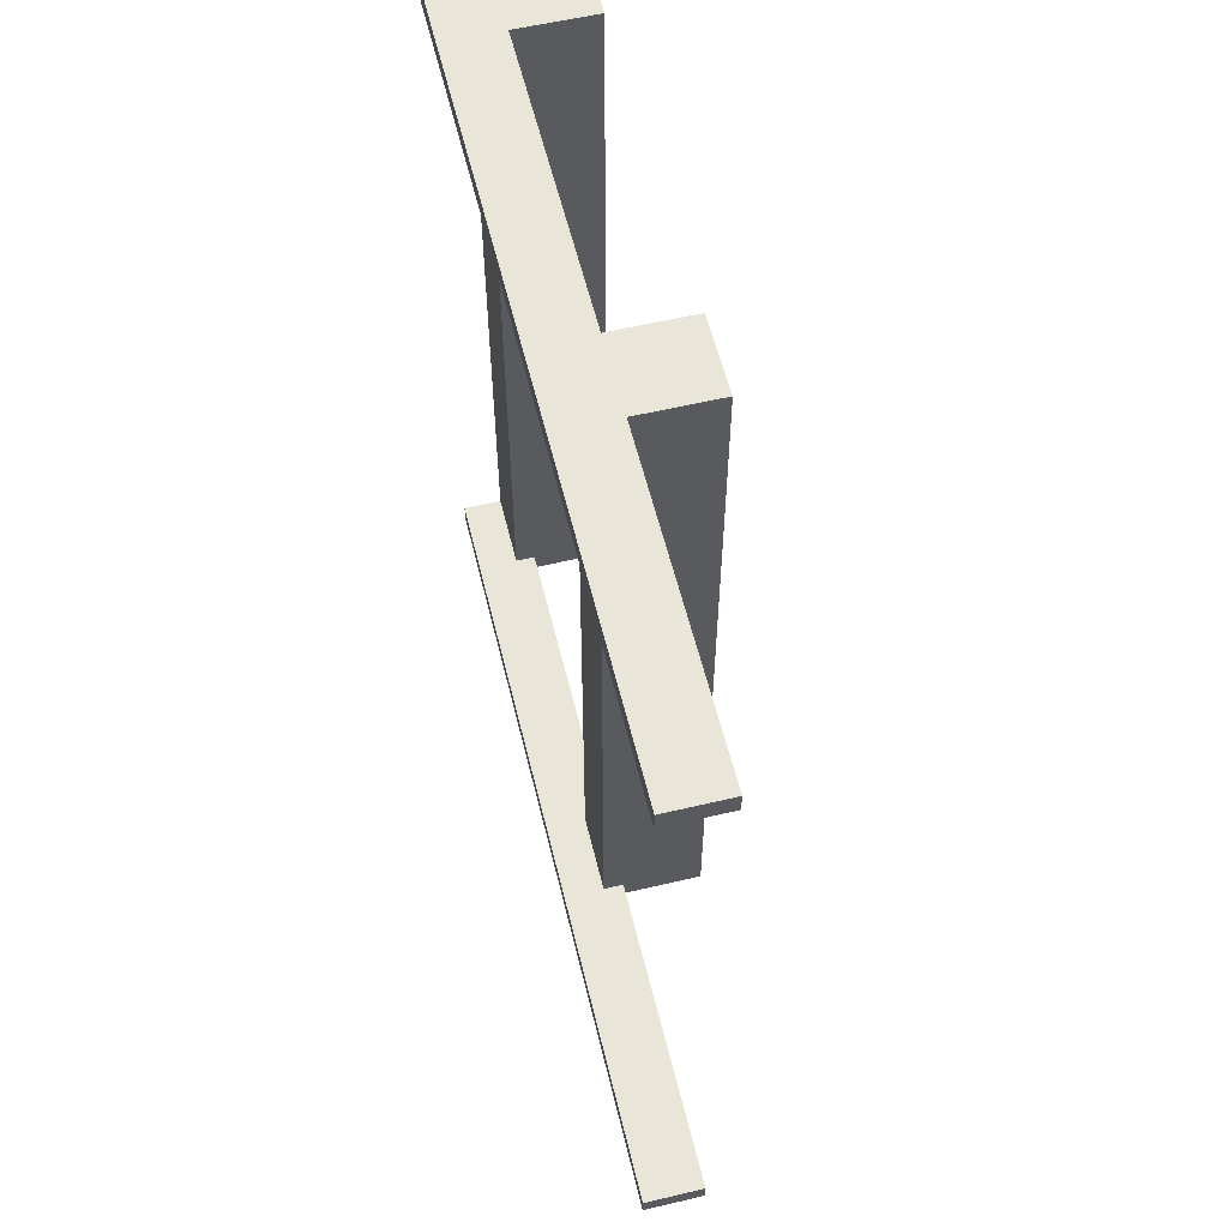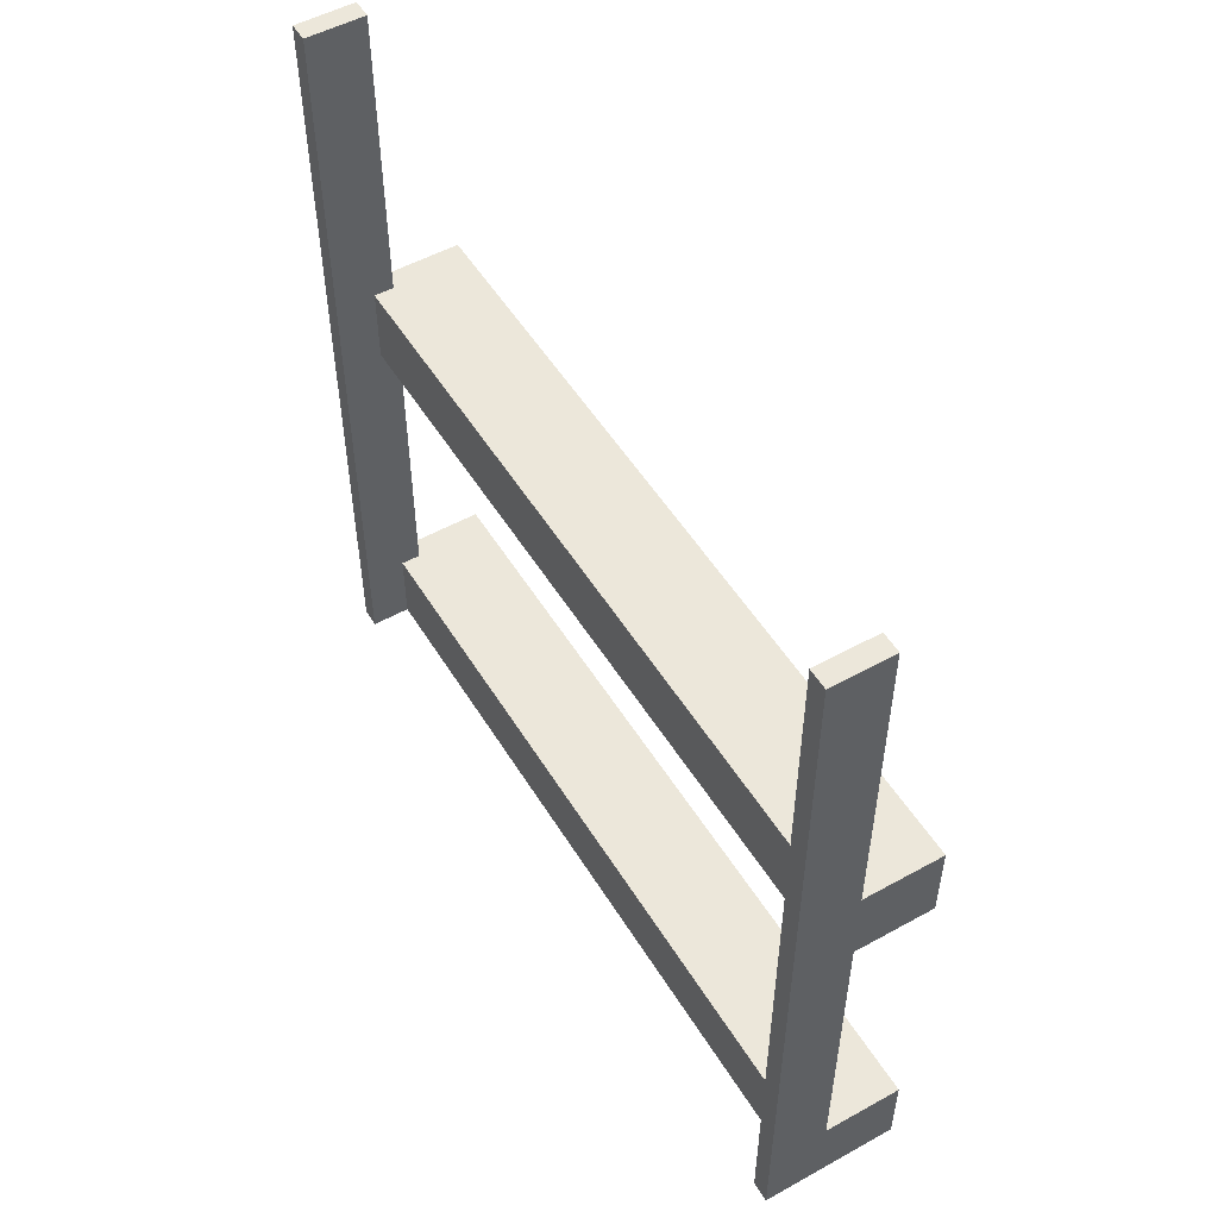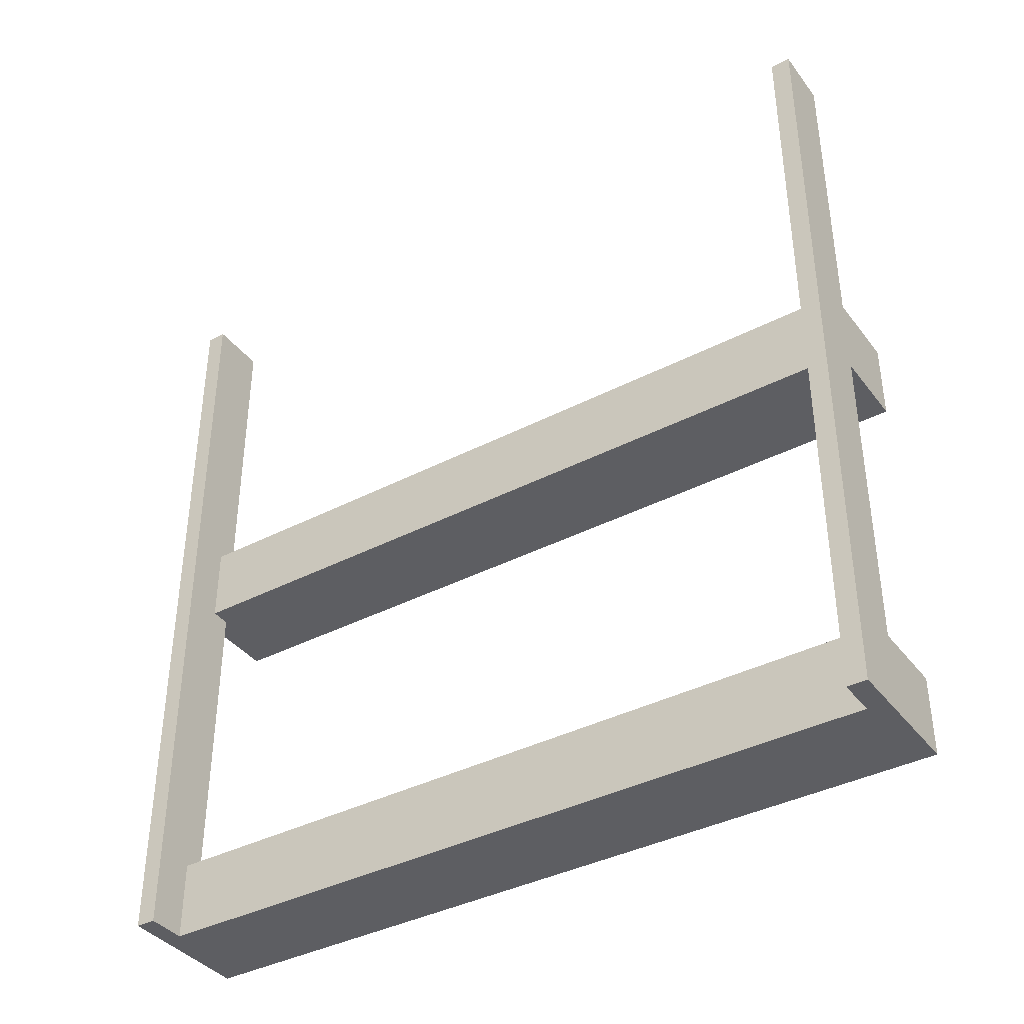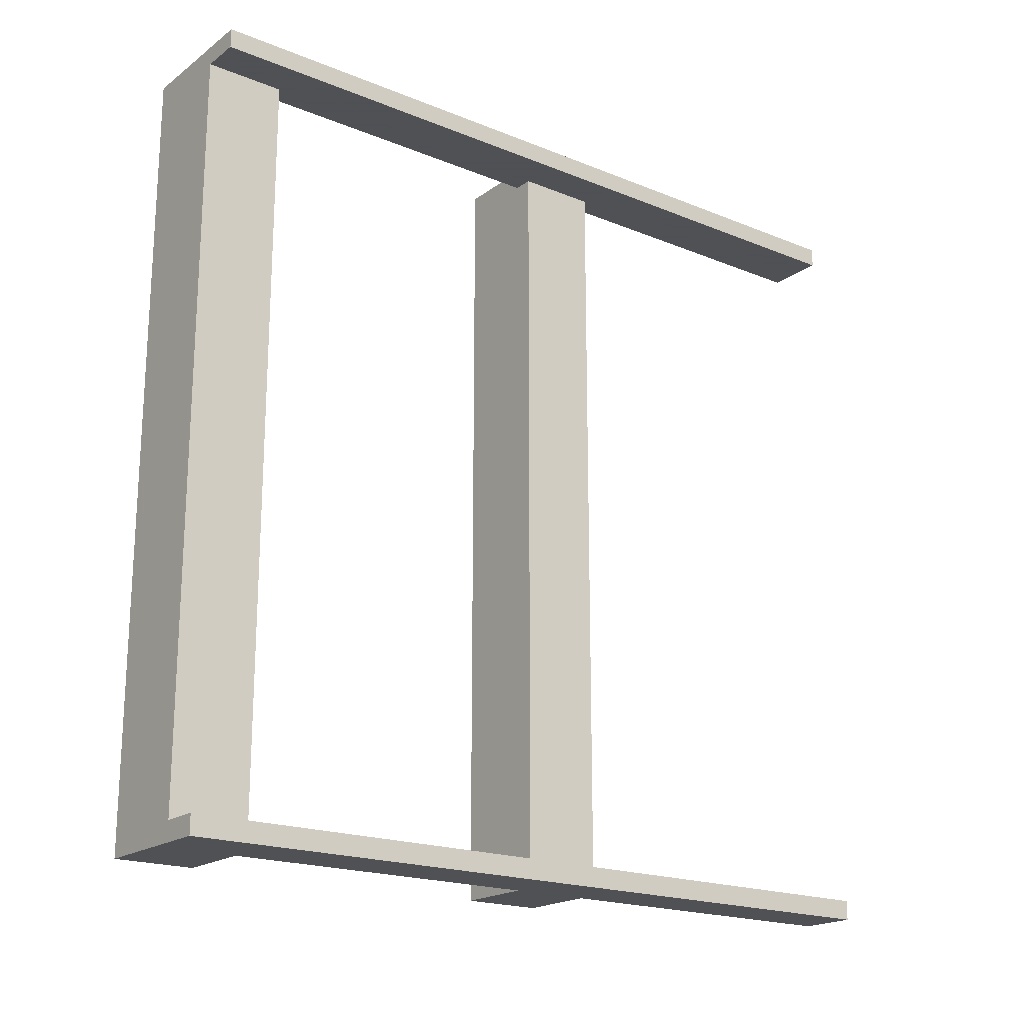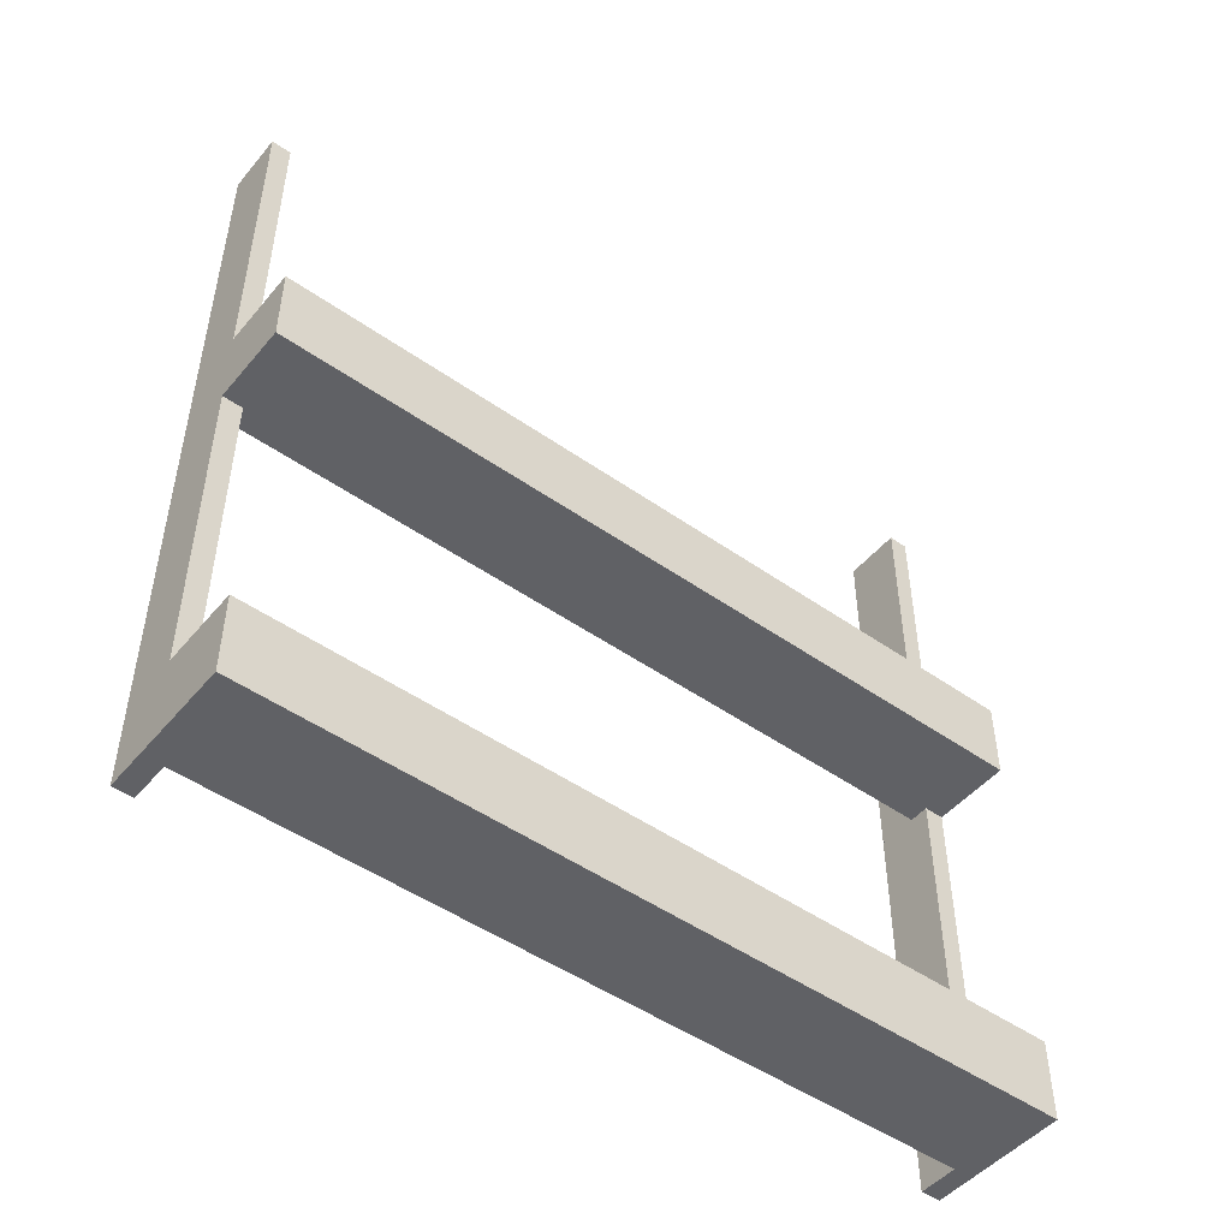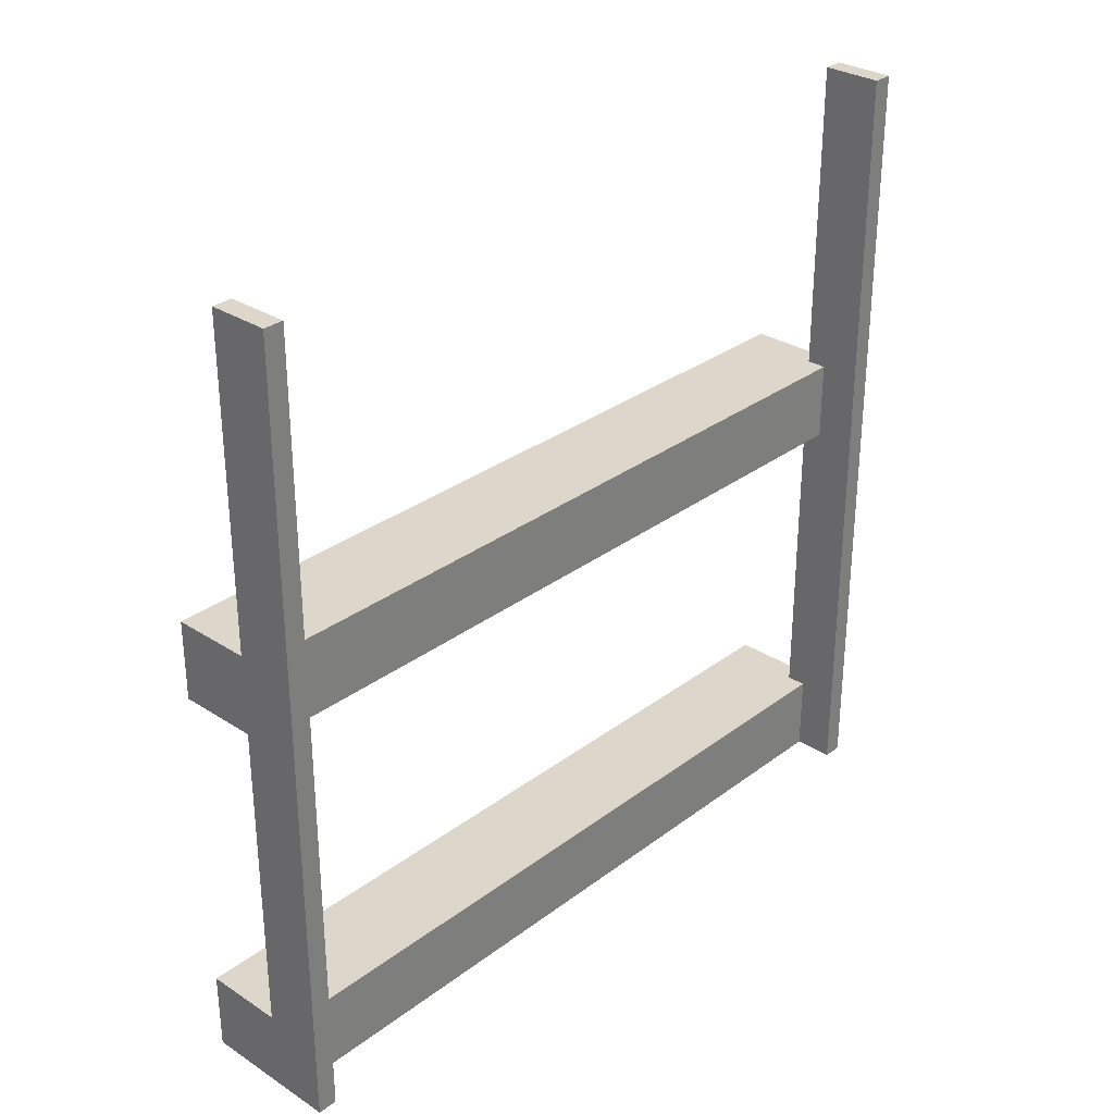
<metadata>
{"format":"obj","ext":"obj","renderer":"f3d","projection":"perspective","resolution":1024,"background":"white","views":[{"elev":58.1,"azim":-13.7,"up":"+Y"},{"elev":52.1,"azim":-30.8,"up":"+Z"},{"elev":-38.6,"azim":-56.8,"up":"+Z"},{"elev":-19.5,"azim":-127.1,"up":"+Y"},{"elev":-48.6,"azim":51.9,"up":"+Z"},{"elev":30.5,"azim":-137.1,"up":"+Z"}]}
</metadata>
<code>
v 0 -0.475 0
v 0 -0.475 -0.5
v 0 -0.475 0.5
v 0 -0.5 0
v 0 -0.5 -0.5
v 0 -0.5 0.5
v 0 0.5 0
v 0 0.5 -0.5
v 0 0.5 0.5
v 0 0.475 0
v 0 0.475 -0.5
v 0 0.475 0.5
v 0.05 0 0
v 0.05 0 0.1
v 0.05 0 -0.5
v 0.05 0 -0.4
v 0.05 -0.475 0
v 0.05 -0.475 0.1
v 0.05 -0.475 -0.5
v 0.05 -0.475 -0.4
v 0.05 0.475 0
v 0.05 0.475 0.1
v 0.05 0.475 -0.5
v 0.05 0.475 -0.4
v 0.175 0 0
v 0.175 0 0.1
v 0.175 0 -0.5
v 0.175 0 -0.4
v 0.175 -0.5 0
v 0.175 -0.5 0.1
v 0.175 -0.5 -0.5
v 0.175 -0.5 -0.4
v 0.175 0.5 0
v 0.175 0.5 0.1
v 0.175 0.5 -0.5
v 0.175 0.5 -0.4
v 0.075 -0.475 0
v 0.075 -0.475 0.1
v 0.075 -0.475 -0.5
v 0.075 -0.475 0.5
v 0.075 -0.475 -0.4
v 0.075 -0.5 0
v 0.075 -0.5 0.1
v 0.075 -0.5 -0.5
v 0.075 -0.5 0.5
v 0.075 -0.5 -0.4
v 0.075 0.5 0
v 0.075 0.5 0.1
v 0.075 0.5 -0.5
v 0.075 0.5 0.5
v 0.075 0.5 -0.4
v 0.075 0.475 0
v 0.075 0.475 0.1
v 0.075 0.475 -0.5
v 0.075 0.475 0.5
v 0.075 0.475 -0.4
f 16 15 27
f 27 28 16
f 46 32 31
f 31 44 46
f 32 28 27
f 27 31 32
f 19 15 16
f 16 20 19
f 32 46 41
f 28 32 41
f 41 16 28
f 20 16 41
f 41 46 44
f 44 39 41
f 41 39 19
f 19 20 41
f 39 44 31
f 27 15 39
f 19 39 15
f 31 27 39
f 37 39 44
f 44 42 37
f 1 4 5
f 5 2 1
f 37 1 2
f 2 39 37
f 39 2 5
f 5 44 39
f 44 5 4
f 4 42 44
f 42 4 1
f 1 37 42
f 16 15 27
f 27 28 16
f 46 32 31
f 31 44 46
f 32 28 27
f 27 31 32
f 19 15 16
f 16 20 19
f 32 46 41
f 28 32 41
f 41 16 28
f 20 16 41
f 41 46 44
f 44 39 41
f 41 39 19
f 19 20 41
f 39 44 31
f 27 15 39
f 19 39 15
f 31 27 39
f 37 39 44
f 44 42 37
f 1 4 5
f 5 2 1
f 37 1 2
f 2 39 37
f 39 2 5
f 5 44 39
f 44 5 4
f 4 42 44
f 42 4 1
f 1 37 42
f 14 13 25
f 25 26 14
f 43 30 29
f 29 42 43
f 30 26 25
f 25 29 30
f 17 13 14
f 14 18 17
f 30 43 38
f 26 30 38
f 38 14 26
f 18 14 38
f 38 43 42
f 42 37 38
f 38 37 17
f 17 18 38
f 37 42 29
f 25 13 37
f 17 37 13
f 29 25 37
f 40 37 42
f 42 45 40
f 3 6 4
f 4 1 3
f 40 3 1
f 1 37 40
f 37 1 4
f 4 42 37
f 42 4 6
f 6 45 42
f 45 6 3
f 3 40 45
f 14 13 25
f 25 26 14
f 43 30 29
f 29 42 43
f 30 26 25
f 25 29 30
f 17 13 14
f 14 18 17
f 30 43 38
f 26 30 38
f 38 14 26
f 18 14 38
f 38 43 42
f 42 37 38
f 38 37 17
f 17 18 38
f 37 42 29
f 25 13 37
f 17 37 13
f 29 25 37
f 40 37 42
f 42 45 40
f 3 6 4
f 4 1 3
f 40 3 1
f 1 37 40
f 37 1 4
f 4 42 37
f 42 4 6
f 6 45 42
f 45 6 3
f 3 40 45
f 16 15 27
f 27 28 16
f 51 36 35
f 35 49 51
f 36 28 27
f 27 35 36
f 23 15 16
f 16 24 23
f 36 51 56
f 28 36 56
f 56 16 28
f 24 16 56
f 56 51 49
f 49 54 56
f 56 54 23
f 23 24 56
f 54 49 35
f 27 15 54
f 23 54 15
f 35 27 54
f 52 54 49
f 49 47 52
f 10 7 8
f 8 11 10
f 52 10 11
f 11 54 52
f 54 11 8
f 8 49 54
f 49 8 7
f 7 47 49
f 47 7 10
f 10 52 47
f 16 15 27
f 27 28 16
f 51 36 35
f 35 49 51
f 36 28 27
f 27 35 36
f 23 15 16
f 16 24 23
f 36 51 56
f 28 36 56
f 56 16 28
f 24 16 56
f 56 51 49
f 49 54 56
f 56 54 23
f 23 24 56
f 54 49 35
f 27 15 54
f 23 54 15
f 35 27 54
f 52 54 49
f 49 47 52
f 10 7 8
f 8 11 10
f 52 10 11
f 11 54 52
f 54 11 8
f 8 49 54
f 49 8 7
f 7 47 49
f 47 7 10
f 10 52 47
f 14 13 25
f 25 26 14
f 48 34 33
f 33 47 48
f 34 26 25
f 25 33 34
f 21 13 14
f 14 22 21
f 34 48 53
f 26 34 53
f 53 14 26
f 22 14 53
f 53 48 47
f 47 52 53
f 53 52 21
f 21 22 53
f 52 47 33
f 25 13 52
f 21 52 13
f 33 25 52
f 55 52 47
f 47 50 55
f 12 9 7
f 7 10 12
f 55 12 10
f 10 52 55
f 52 10 7
f 7 47 52
f 47 7 9
f 9 50 47
f 50 9 12
f 12 55 50
f 14 13 25
f 25 26 14
f 48 34 33
f 33 47 48
f 34 26 25
f 25 33 34
f 21 13 14
f 14 22 21
f 34 48 53
f 26 34 53
f 53 14 26
f 22 14 53
f 53 48 47
f 47 52 53
f 53 52 21
f 21 22 53
f 52 47 33
f 25 13 52
f 21 52 13
f 33 25 52
f 55 52 47
f 47 50 55
f 12 9 7
f 7 10 12
f 55 12 10
f 10 52 55
f 52 10 7
f 7 47 52
f 47 7 9
f 9 50 47
f 50 9 12
f 12 55 50

</code>
